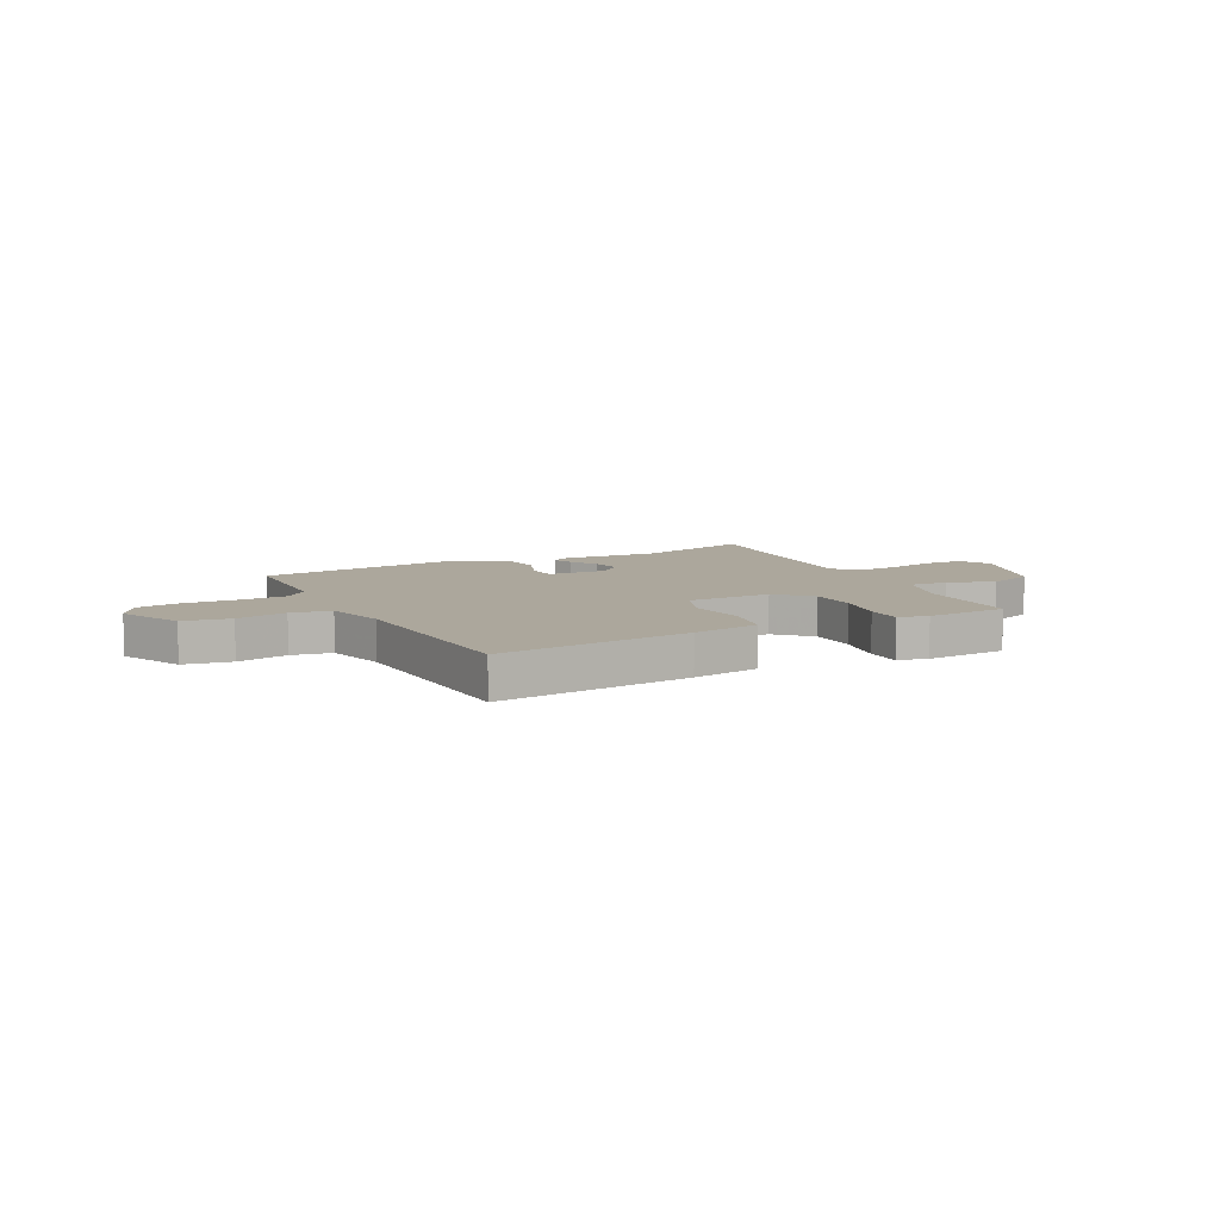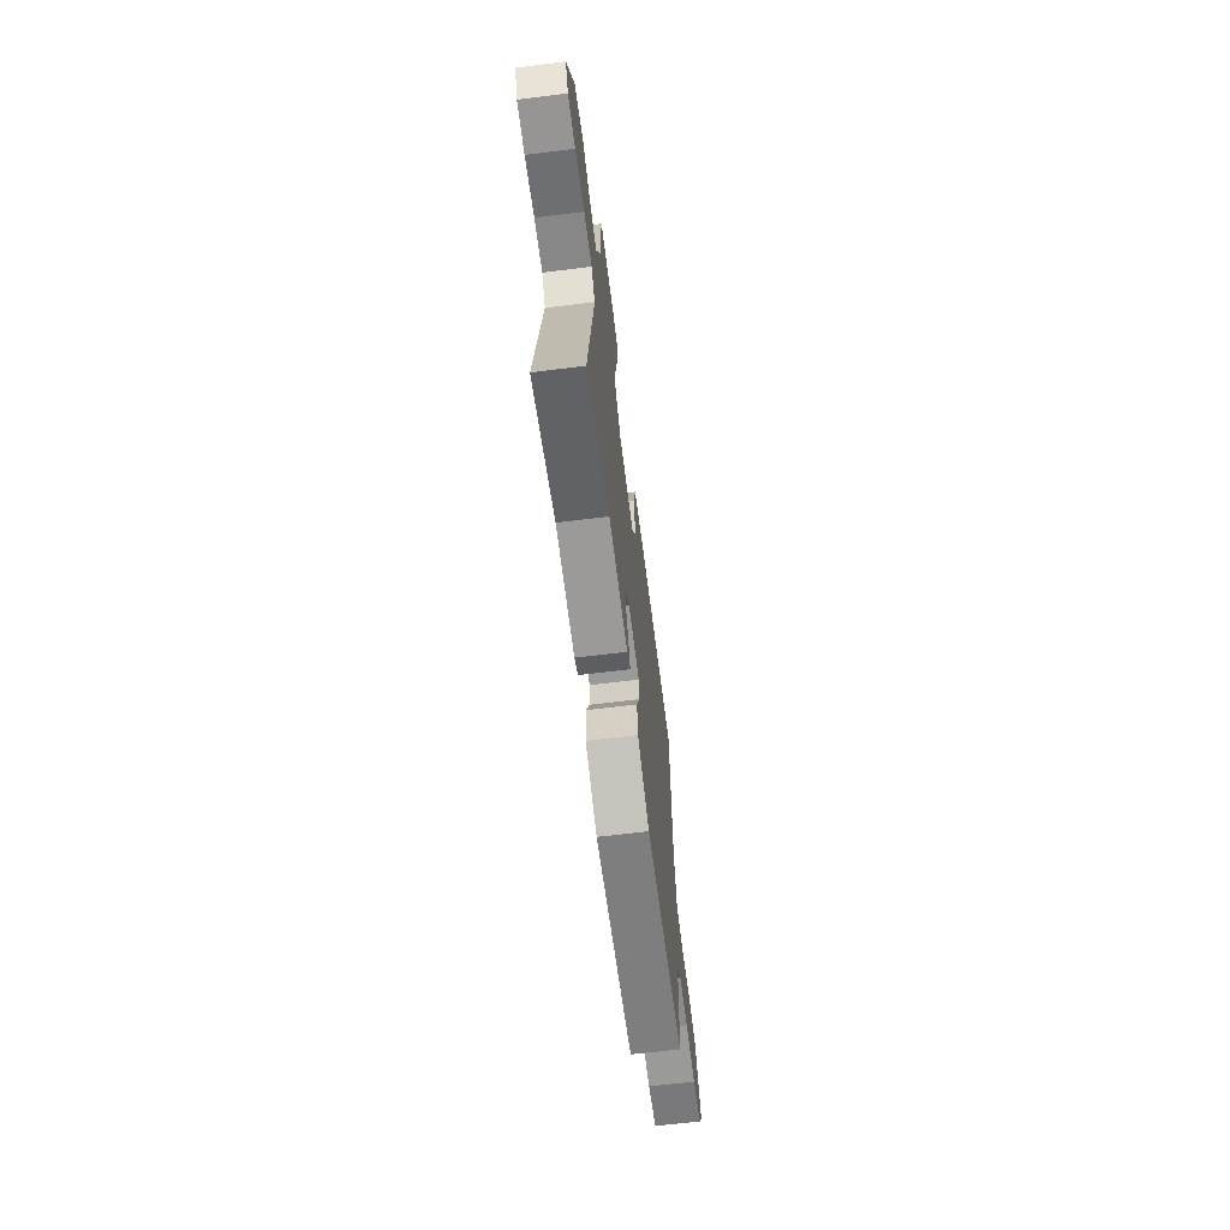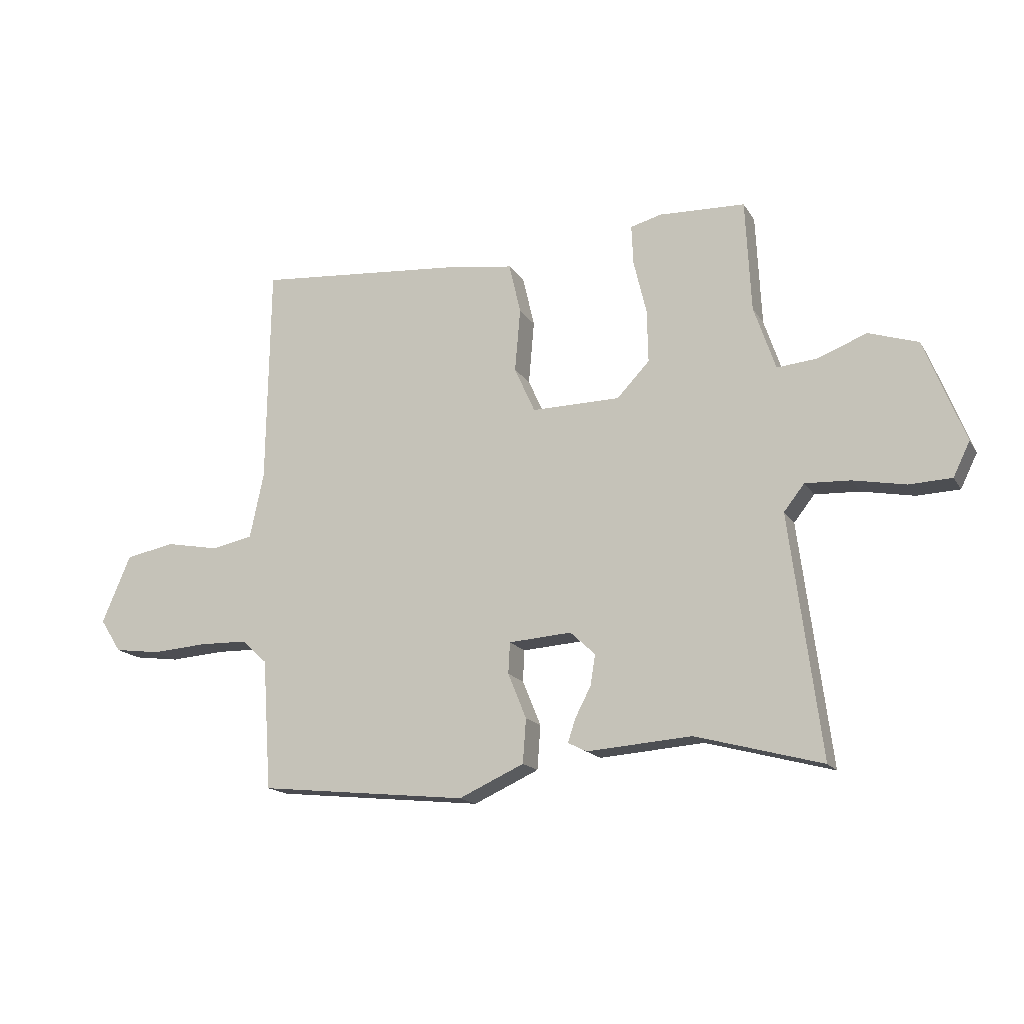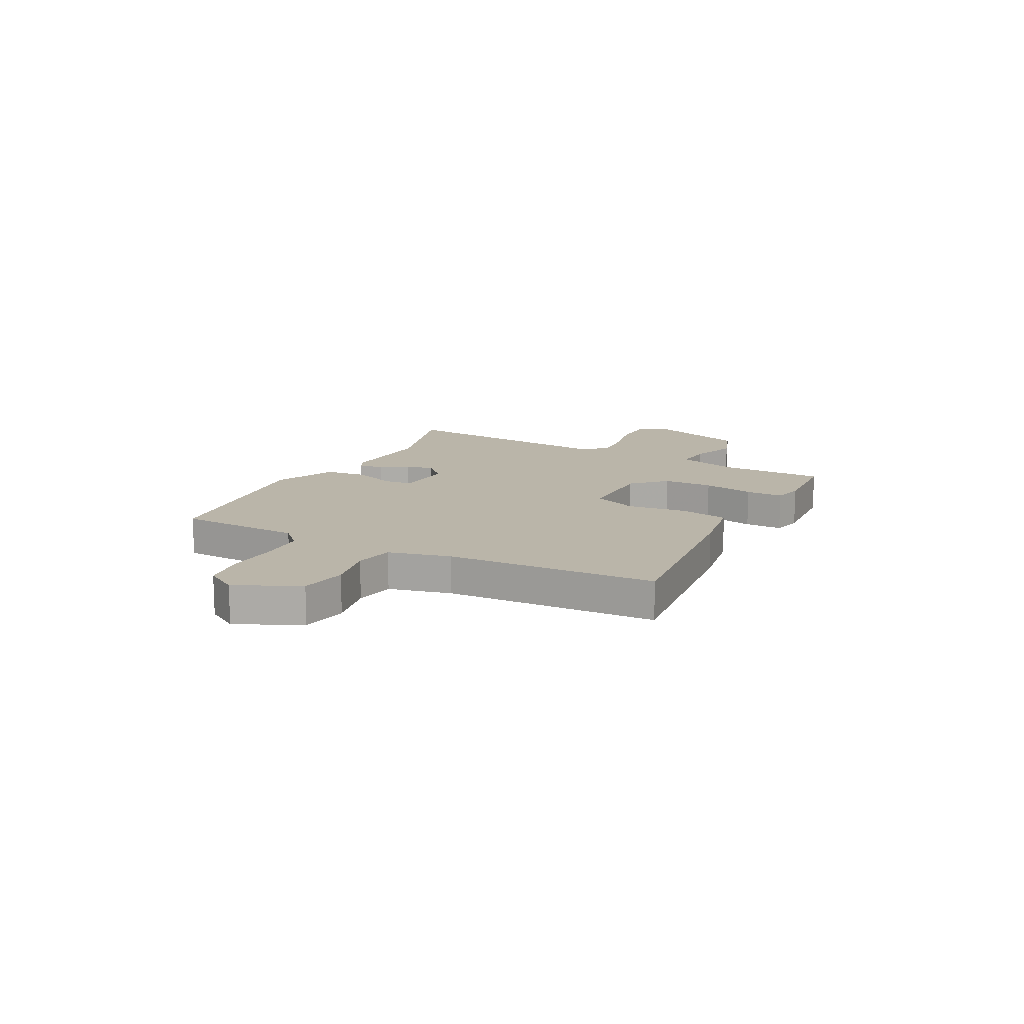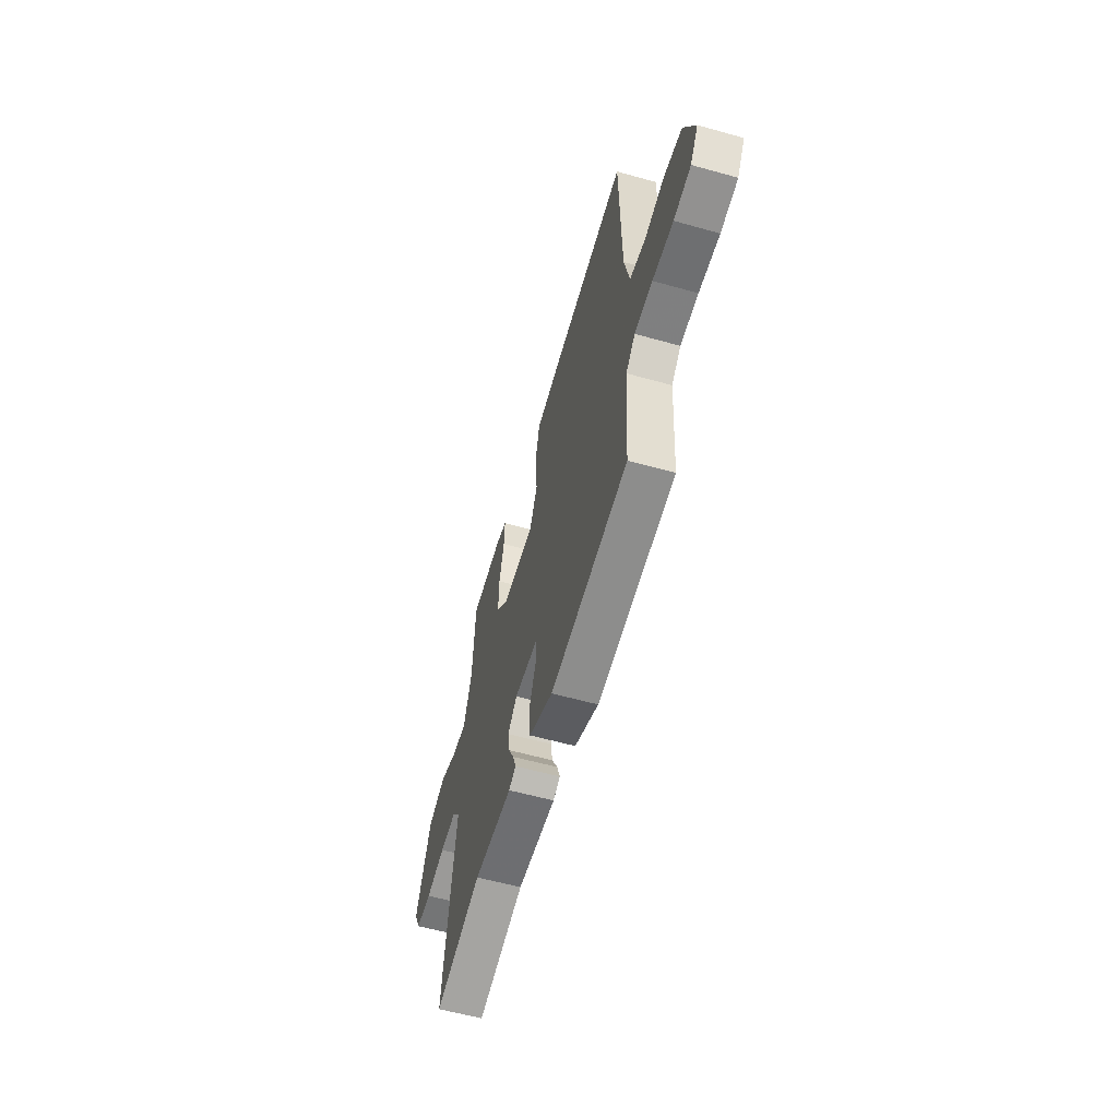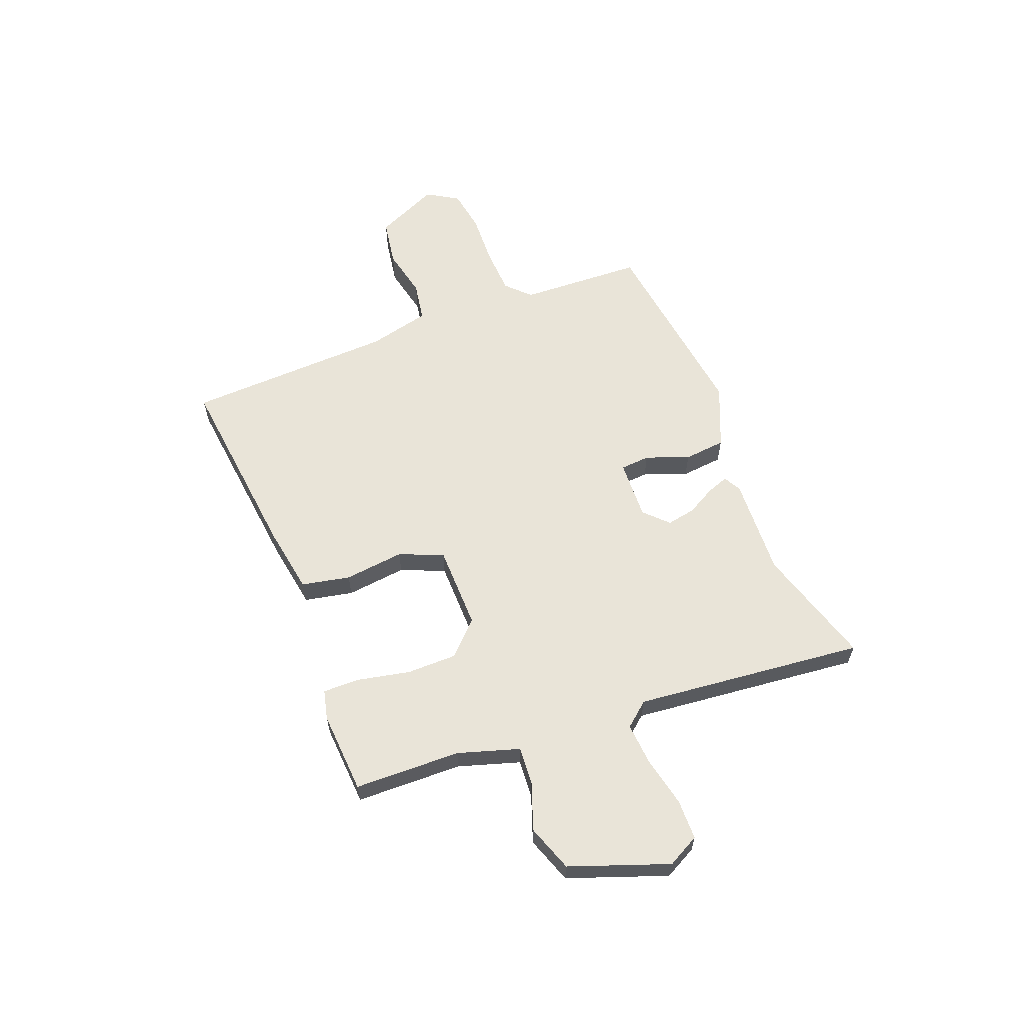
<metadata>
{"format":"obj","ext":"obj","renderer":"f3d","projection":"perspective","resolution":1024,"background":"white","views":[{"elev":8.3,"azim":-29.0,"up":"+Y"},{"elev":-65.3,"azim":97.1,"up":"+Z"},{"elev":-16.3,"azim":21.7,"up":"+Z"},{"elev":13.5,"azim":-64.0,"up":"+Y"},{"elev":-58.6,"azim":-106.1,"up":"+Z"},{"elev":60.7,"azim":67.2,"up":"+Y"}]}
</metadata>
<code>
v 0.583 0.07 -0.522
v 0.356 0.07 -0.461
v 0.168 0.07 -0.475
v 0.134 0.07 -0.458
v 0.148 0.07 -0.416
v 0.176 0.07 -0.362
v 0.185 0.07 -0.307
v 0.14 0.07 -0.265
v 0.027 0.07 -0.273
v 0.024 0.07 -0.329
v 0.057 0.07 -0.41
v 0.051 0.07 -0.489
v -0.066 0.07 -0.542
v -0.442 0.07 -0.503
v -0.458 0.07 -0.269
v -0.503 0.07 -0.227
v -0.59 0.07 -0.225
v -0.69 0.07 -0.232
v -0.773 0.07 -0.221
v -0.811 0.07 -0.162
v -0.759 0.07 -0.04
v -0.67 0.07 -0.023
v -0.574 0.07 -0.041
v -0.499 0.07 -0.026
v -0.474 0.07 0.092
v -0.468 0.07 0.488
v -0.102 0.07 0.457
v 0.026 0.07 0.439
v 0.047 0.07 0.348
v 0.037 0.07 0.234
v 0.074 0.07 0.152
v 0.233 0.07 0.154
v 0.292 0.07 0.216
v 0.29 0.07 0.311
v 0.267 0.07 0.408
v 0.264 0.07 0.479
v 0.32 0.07 0.494
v 0.475 0.07 0.488
v 0.485 0.07 0.287
v 0.524 0.07 0.172
v 0.596 0.07 0.179
v 0.684 0.07 0.213
v 0.773 0.07 0.184
v 0.845 0.07 0
v 0.815 0.07 -0.061
v 0.739 0.07 -0.064
v 0.645 0.07 -0.046
v 0.564 0.07 -0.042
v 0.527 0.07 -0.089
v 0.583 0 -0.522
v 0.356 0 -0.461
v 0.168 0 -0.475
v 0.134 0 -0.458
v 0.148 0 -0.416
v 0.176 0 -0.362
v 0.185 0 -0.307
v 0.14 0 -0.265
v 0.027 0 -0.273
v 0.024 0 -0.329
v 0.057 0 -0.41
v 0.051 0 -0.489
v -0.066 0 -0.542
v -0.442 0 -0.503
v -0.458 0 -0.269
v -0.503 0 -0.227
v -0.59 0 -0.225
v -0.69 0 -0.232
v -0.773 0 -0.221
v -0.811 0 -0.162
v -0.759 0 -0.04
v -0.67 0 -0.023
v -0.574 0 -0.041
v -0.499 0 -0.026
v -0.474 0 0.092
v -0.468 0 0.488
v -0.102 0 0.457
v 0.026 0 0.439
v 0.047 0 0.348
v 0.037 0 0.234
v 0.074 0 0.152
v 0.233 0 0.154
v 0.292 0 0.216
v 0.29 0 0.311
v 0.267 0 0.408
v 0.264 0 0.479
v 0.32 0 0.494
v 0.475 0 0.488
v 0.485 0 0.287
v 0.524 0 0.172
v 0.596 0 0.179
v 0.684 0 0.213
v 0.773 0 0.184
v 0.845 0 0
v 0.815 0 -0.061
v 0.739 0 -0.064
v 0.645 0 -0.046
v 0.564 0 -0.042
v 0.527 0 -0.089
f 45 46 47
f 44 45 47
f 43 44 47
f 42 43 47
f 41 42 47
f 40 41 47 48
f 39 40 48 49
f 37 38 39
f 36 37 39
f 35 36 39
f 34 35 39
f 33 34 39 49
f 28 29 30
f 27 28 30
f 26 27 30
f 25 26 30
f 24 25 30 31
f 21 22 23
f 20 21 23
f 19 20 23
f 18 19 23
f 17 18 23
f 16 17 23 24
f 24 31 32
f 16 24 32
f 15 16 32
f 13 14 15
f 12 13 15
f 11 12 15
f 10 11 15
f 4 5 6
f 3 4 6
f 2 3 6
f 2 6 7
f 2 7 8
f 1 2 8
f 49 1 8
f 33 49 8
f 32 33 8
f 15 32 8 9
f 9 10 15
f 96 95 94
f 96 94 93
f 96 93 92
f 96 92 91
f 96 91 90
f 97 96 90 89
f 98 97 89 88
f 88 87 86
f 88 86 85
f 88 85 84
f 88 84 83
f 98 88 83 82
f 79 78 77
f 79 77 76
f 79 76 75
f 79 75 74
f 80 79 74 73
f 72 71 70
f 72 70 69
f 72 69 68
f 72 68 67
f 72 67 66
f 73 72 66 65
f 81 80 73
f 81 73 65
f 81 65 64
f 64 63 62
f 64 62 61
f 64 61 60
f 64 60 59
f 55 54 53
f 55 53 52
f 55 52 51
f 56 55 51
f 57 56 51
f 57 51 50
f 57 50 98
f 57 98 82
f 57 82 81
f 58 57 81 64
f 64 59 58
f 1 50 51 2
f 2 51 52 3
f 3 52 53 4
f 4 53 54 5
f 5 54 55 6
f 6 55 56 7
f 7 56 57 8
f 8 57 58 9
f 9 58 59 10
f 10 59 60 11
f 11 60 61 12
f 12 61 62 13
f 13 62 63 14
f 14 63 64 15
f 15 64 65 16
f 16 65 66 17
f 17 66 67 18
f 18 67 68 19
f 19 68 69 20
f 20 69 70 21
f 21 70 71 22
f 22 71 72 23
f 23 72 73 24
f 24 73 74 25
f 25 74 75 26
f 26 75 76 27
f 27 76 77 28
f 28 77 78 29
f 29 78 79 30
f 30 79 80 31
f 31 80 81 32
f 32 81 82 33
f 33 82 83 34
f 34 83 84 35
f 35 84 85 36
f 36 85 86 37
f 37 86 87 38
f 38 87 88 39
f 39 88 89 40
f 40 89 90 41
f 41 90 91 42
f 42 91 92 43
f 43 92 93 44
f 44 93 94 45
f 45 94 95 46
f 46 95 96 47
f 47 96 97 48
f 48 97 98 49
f 49 98 50 1

</code>
